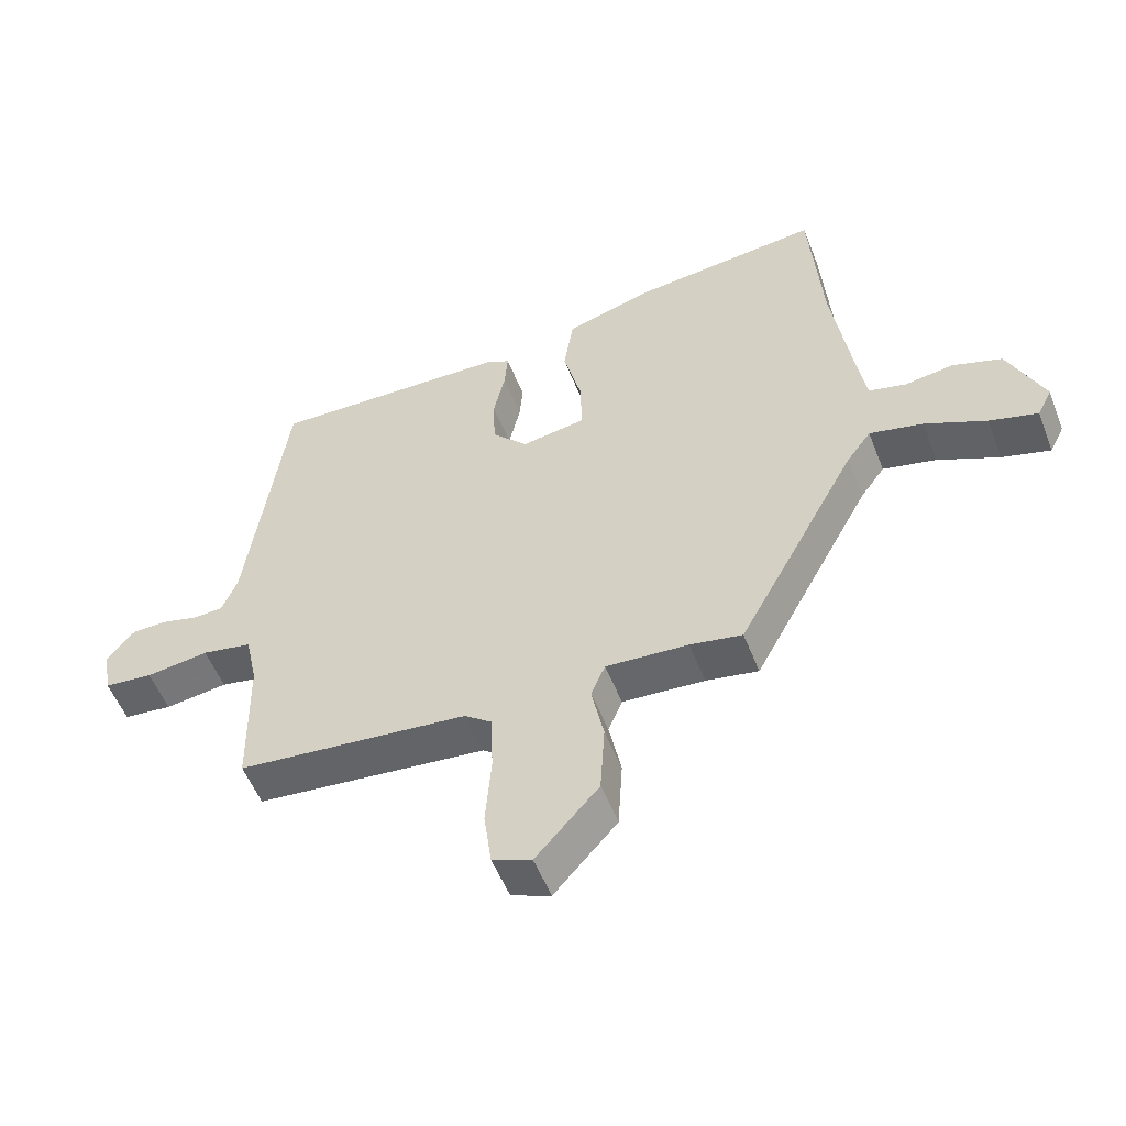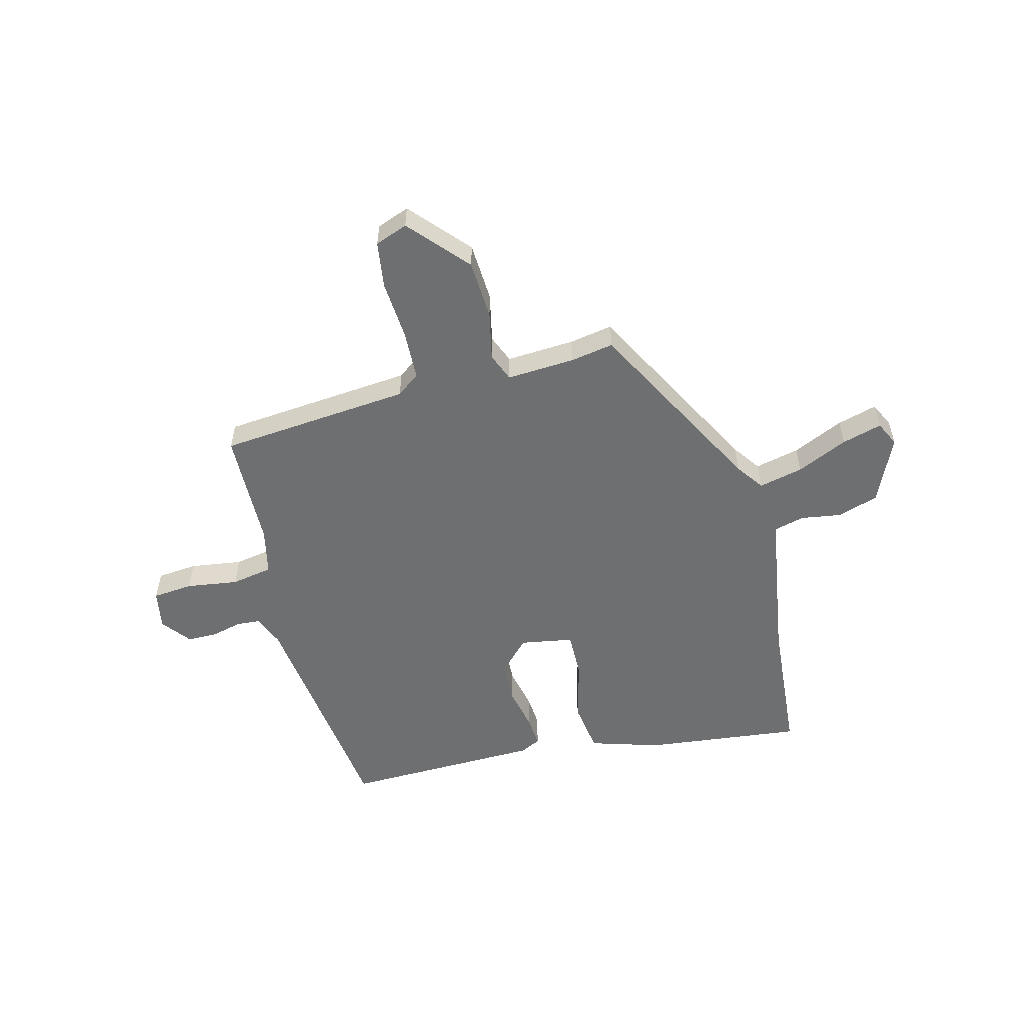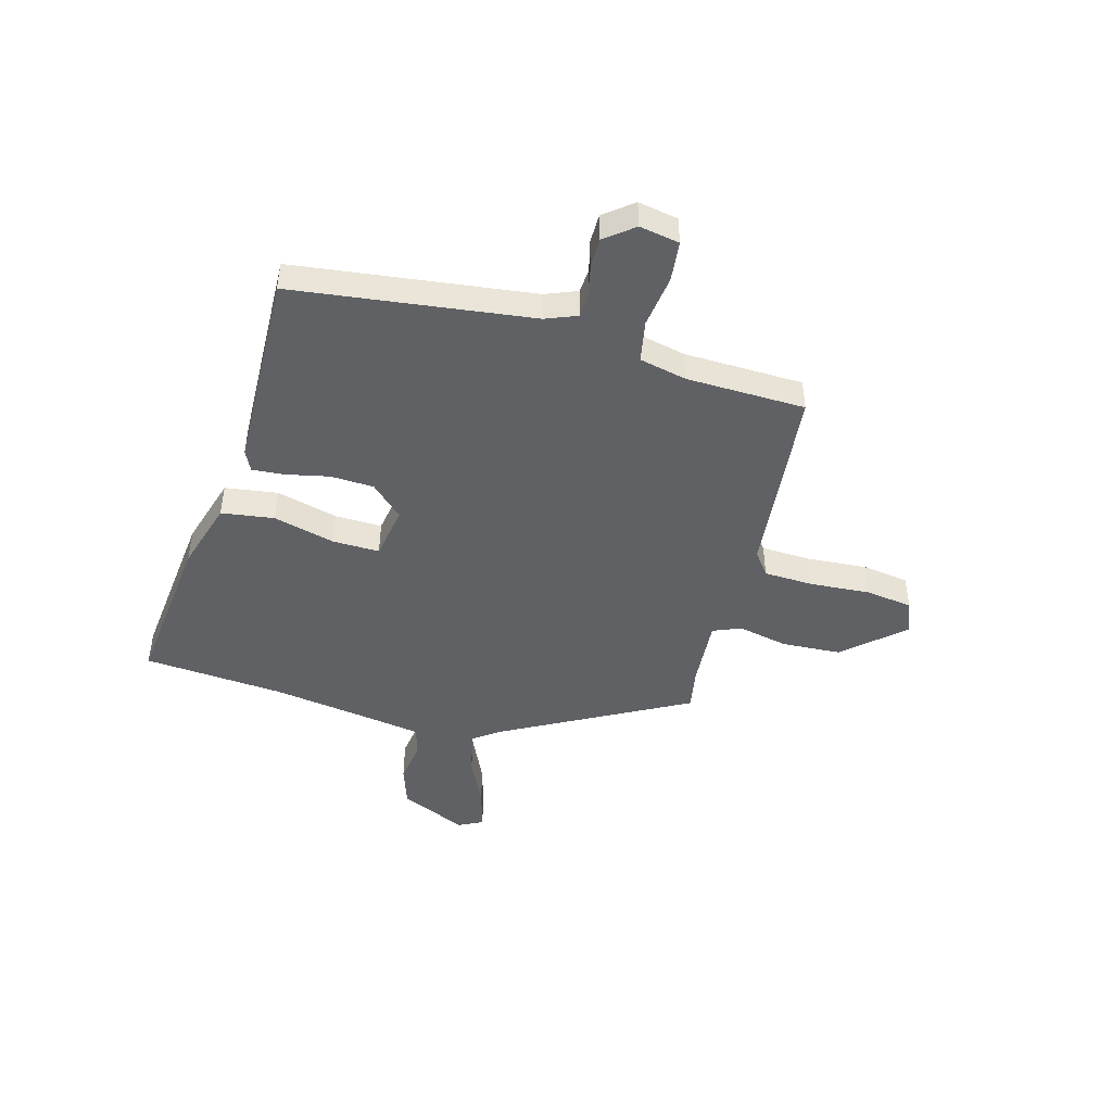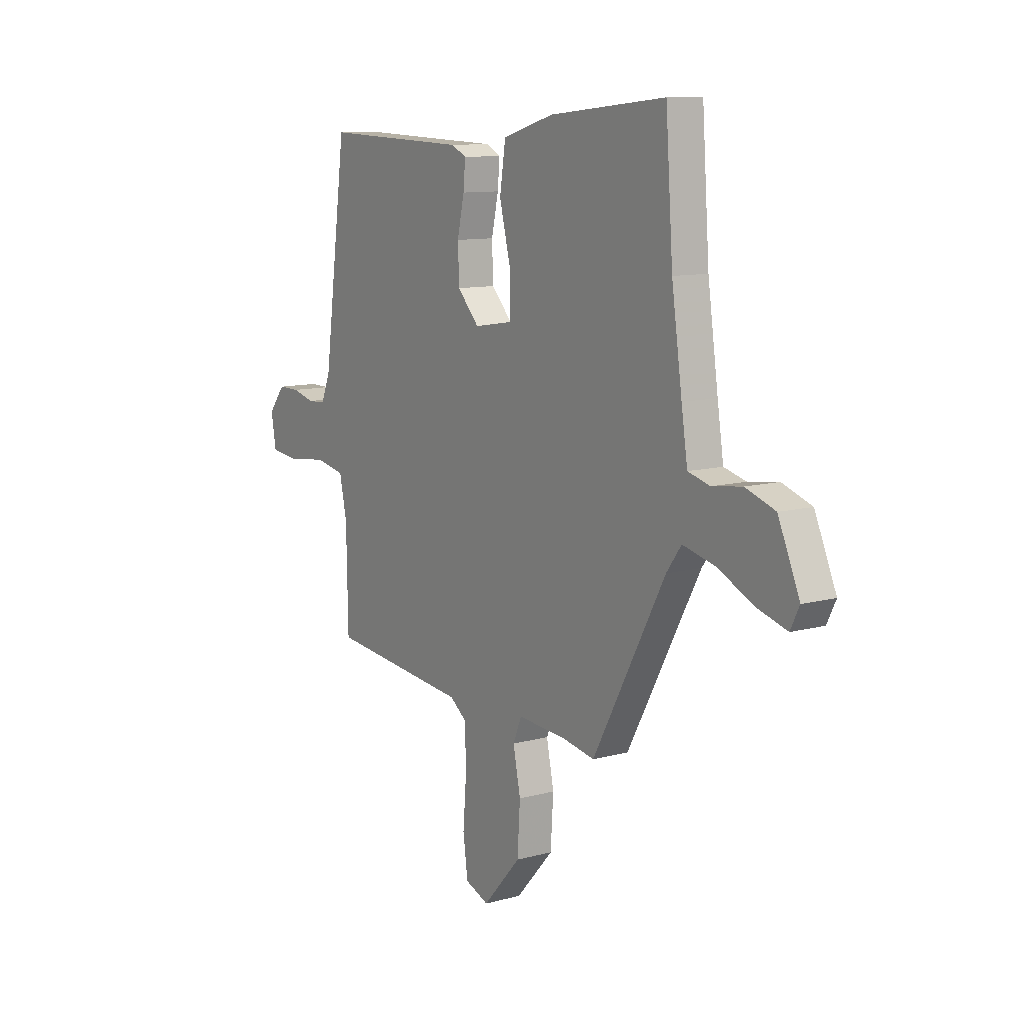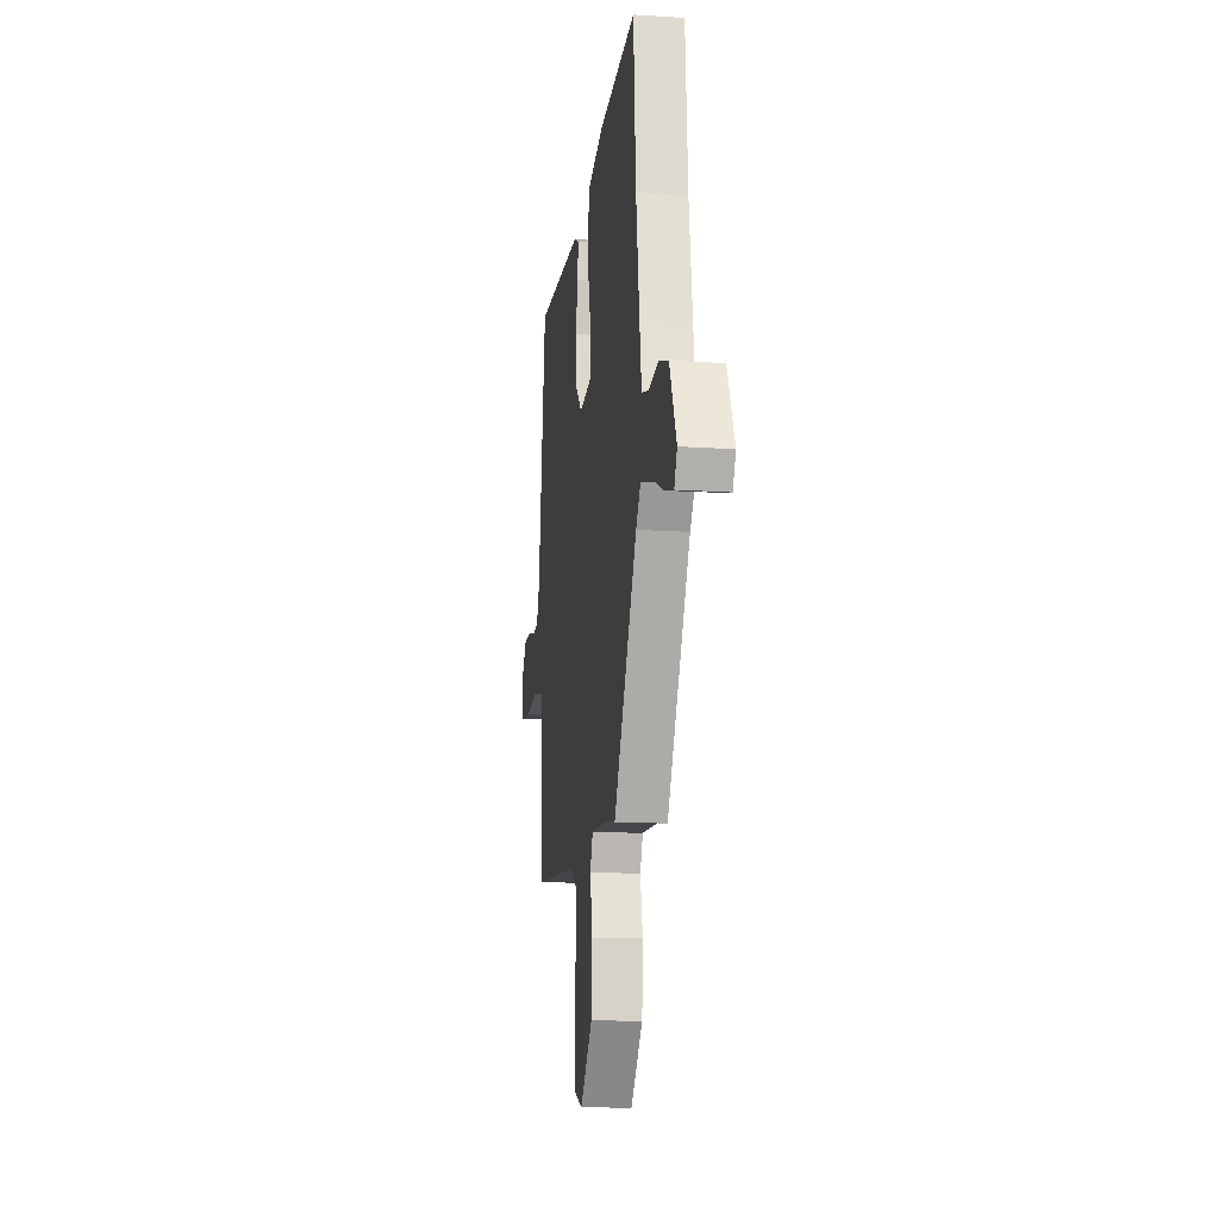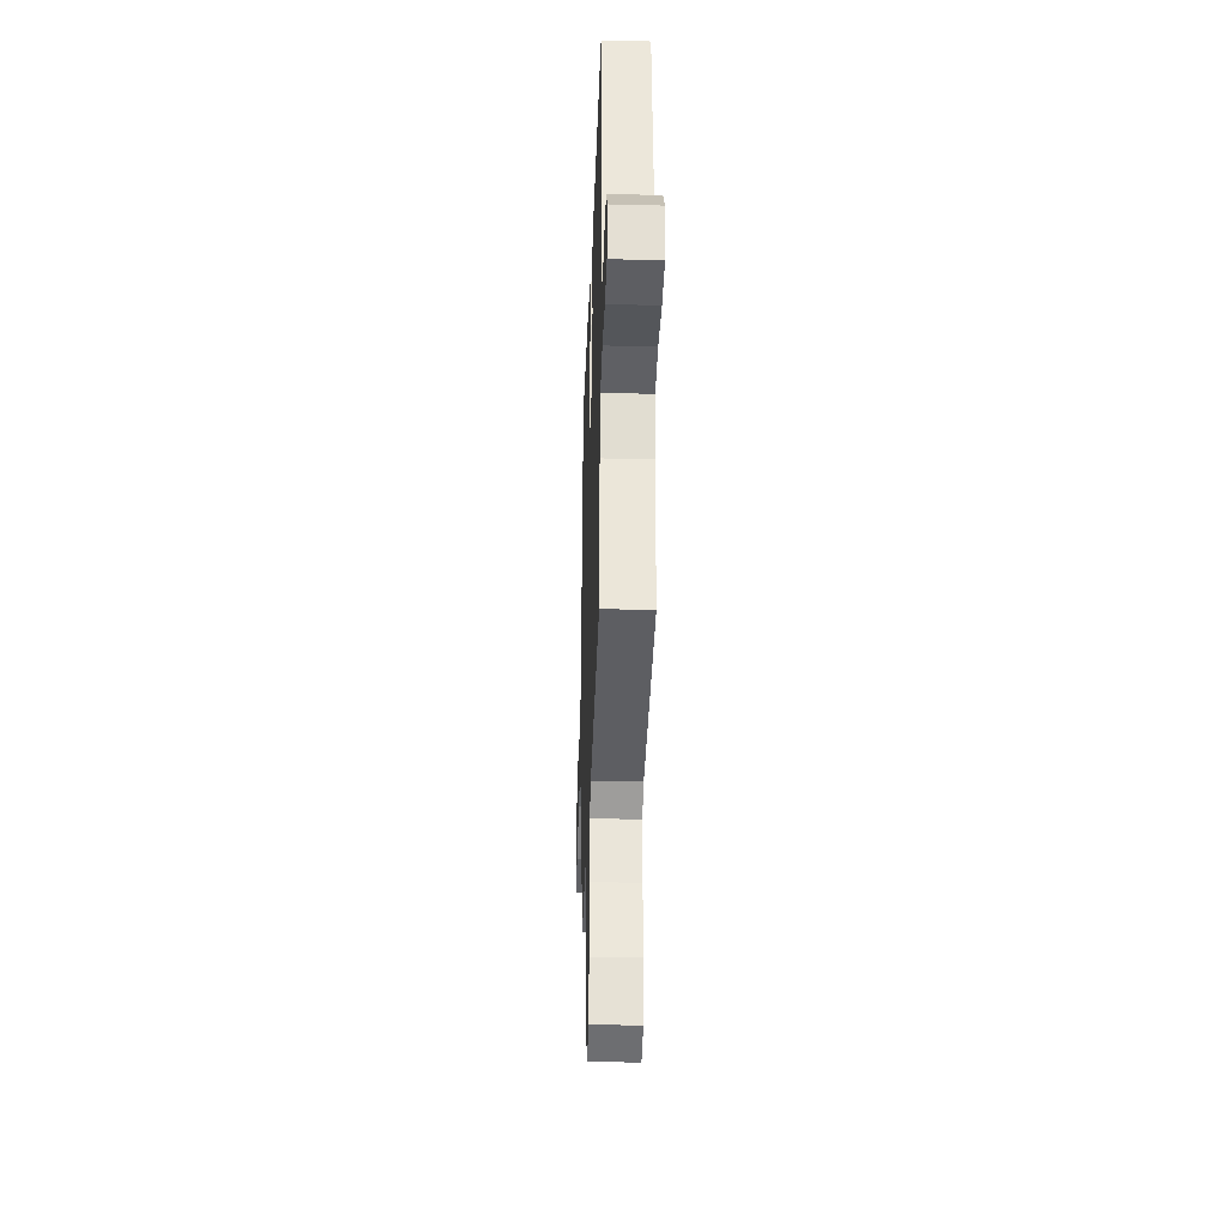
<metadata>
{"format":"obj","ext":"obj","renderer":"f3d","projection":"perspective","resolution":1024,"background":"white","views":[{"elev":-54.1,"azim":-158.7,"up":"+Z"},{"elev":-54.5,"azim":-166.1,"up":"+Y"},{"elev":-46.4,"azim":74.2,"up":"+Y"},{"elev":10.7,"azim":-124.2,"up":"+Z"},{"elev":-14.6,"azim":-98.3,"up":"+Z"},{"elev":-32.8,"azim":88.0,"up":"+Z"}]}
</metadata>
<code>
v -0.32 0.07 -0.49
v -0.507 0.07 -0.146
v -0.545 0.07 -0.094
v -0.628 0.07 -0.114
v -0.723 0.07 -0.159
v -0.798 0.07 -0.181
v -0.821 0.07 -0.135
v -0.766 0.07 -0.009
v -0.69 0.07 0.017
v -0.613 0.07 0.006
v -0.556 0.07 0.021
v -0.54 0.07 0.125
v -0.513 0.07 0.313
v -0.494 0.07 0.578
v -0.196 0.07 0.547
v -0.064 0.07 0.508
v -0.049 0.07 0.409
v -0.078 0.07 0.293
v -0.079 0.07 0.205
v 0.021 0.07 0.189
v 0.077 0.07 0.249
v 0.08 0.07 0.331
v 0.062 0.07 0.412
v 0.057 0.07 0.472
v 0.095 0.07 0.491
v 0.47 0.07 0.503
v 0.53 0.07 0.055
v 0.554 0.07 -0.004
v 0.6 0.07 -0.007
v 0.657 0.07 0.008
v 0.713 0.07 0.008
v 0.756 0.07 -0.046
v 0.743 0.07 -0.121
v 0.667 0.07 -0.129
v 0.569 0.07 -0.116
v 0.491 0.07 -0.131
v 0.472 0.07 -0.22
v 0.468 0.07 -0.444
v 0.107 0.07 -0.481
v 0.064 0.07 -0.514
v 0.061 0.07 -0.607
v 0.07 0.07 -0.72
v 0.058 0.07 -0.809
v -0.003 0.07 -0.833
v -0.101 0.07 -0.724
v -0.108 0.07 -0.612
v -0.089 0.07 -0.519
v -0.111 0.07 -0.466
v -0.239 0.07 -0.475
v -0.32 0 -0.49
v -0.507 0 -0.146
v -0.545 0 -0.094
v -0.628 0 -0.114
v -0.723 0 -0.159
v -0.798 0 -0.181
v -0.821 0 -0.135
v -0.766 0 -0.009
v -0.69 0 0.017
v -0.613 0 0.006
v -0.556 0 0.021
v -0.54 0 0.125
v -0.513 0 0.313
v -0.494 0 0.578
v -0.196 0 0.547
v -0.064 0 0.508
v -0.049 0 0.409
v -0.078 0 0.293
v -0.079 0 0.205
v 0.021 0 0.189
v 0.077 0 0.249
v 0.08 0 0.331
v 0.062 0 0.412
v 0.057 0 0.472
v 0.095 0 0.491
v 0.47 0 0.503
v 0.53 0 0.055
v 0.554 0 -0.004
v 0.6 0 -0.007
v 0.657 0 0.008
v 0.713 0 0.008
v 0.756 0 -0.046
v 0.743 0 -0.121
v 0.667 0 -0.129
v 0.569 0 -0.116
v 0.491 0 -0.131
v 0.472 0 -0.22
v 0.468 0 -0.444
v 0.107 0 -0.481
v 0.064 0 -0.514
v 0.061 0 -0.607
v 0.07 0 -0.72
v 0.058 0 -0.809
v -0.003 0 -0.833
v -0.101 0 -0.724
v -0.108 0 -0.612
v -0.089 0 -0.519
v -0.111 0 -0.466
v -0.239 0 -0.475
f 45 46 47
f 44 45 47
f 43 44 47
f 42 43 47
f 41 42 47
f 40 41 47 48
f 39 40 48
f 37 38 39 48
f 36 37 48 49
f 33 34 35
f 32 33 35
f 31 32 35
f 30 31 35
f 29 30 35
f 28 29 35 36
f 49 1 2
f 36 49 2
f 28 36 2
f 27 28 2
f 25 26 27
f 24 25 27
f 23 24 27
f 22 23 27
f 16 17 18
f 15 16 18
f 14 15 18
f 13 14 18
f 12 13 18 19
f 11 12 19 20
f 8 9 10
f 7 8 10
f 6 7 10
f 5 6 10
f 4 5 10
f 3 4 10 11
f 2 3 11 20
f 21 22 27
f 20 21 27
f 2 20 27
f 96 95 94
f 96 94 93
f 96 93 92
f 96 92 91
f 96 91 90
f 97 96 90 89
f 97 89 88
f 97 88 87 86
f 98 97 86 85
f 84 83 82
f 84 82 81
f 84 81 80
f 84 80 79
f 84 79 78
f 85 84 78 77
f 51 50 98
f 51 98 85
f 51 85 77
f 51 77 76
f 76 75 74
f 76 74 73
f 76 73 72
f 76 72 71
f 67 66 65
f 67 65 64
f 67 64 63
f 67 63 62
f 68 67 62 61
f 69 68 61 60
f 59 58 57
f 59 57 56
f 59 56 55
f 59 55 54
f 59 54 53
f 60 59 53 52
f 69 60 52 51
f 76 71 70
f 76 70 69
f 76 69 51
f 1 50 51 2
f 2 51 52 3
f 3 52 53 4
f 4 53 54 5
f 5 54 55 6
f 6 55 56 7
f 7 56 57 8
f 8 57 58 9
f 9 58 59 10
f 10 59 60 11
f 11 60 61 12
f 12 61 62 13
f 13 62 63 14
f 14 63 64 15
f 15 64 65 16
f 16 65 66 17
f 17 66 67 18
f 18 67 68 19
f 19 68 69 20
f 20 69 70 21
f 21 70 71 22
f 22 71 72 23
f 23 72 73 24
f 24 73 74 25
f 25 74 75 26
f 26 75 76 27
f 27 76 77 28
f 28 77 78 29
f 29 78 79 30
f 30 79 80 31
f 31 80 81 32
f 32 81 82 33
f 33 82 83 34
f 34 83 84 35
f 35 84 85 36
f 36 85 86 37
f 37 86 87 38
f 38 87 88 39
f 39 88 89 40
f 40 89 90 41
f 41 90 91 42
f 42 91 92 43
f 43 92 93 44
f 44 93 94 45
f 45 94 95 46
f 46 95 96 47
f 47 96 97 48
f 48 97 98 49
f 49 98 50 1

</code>
